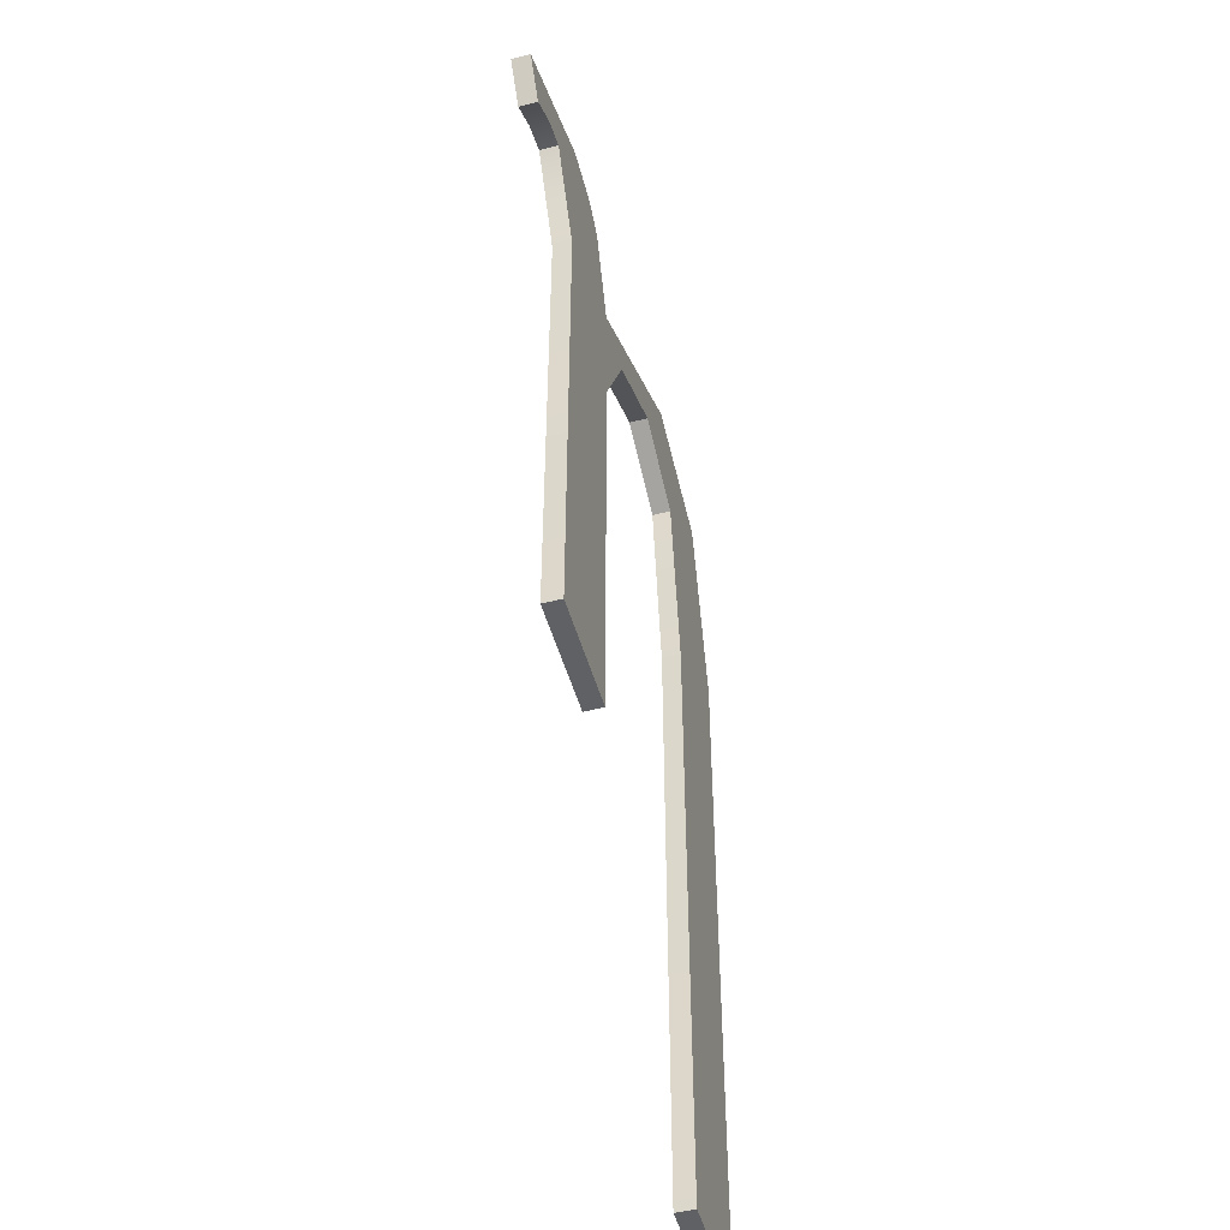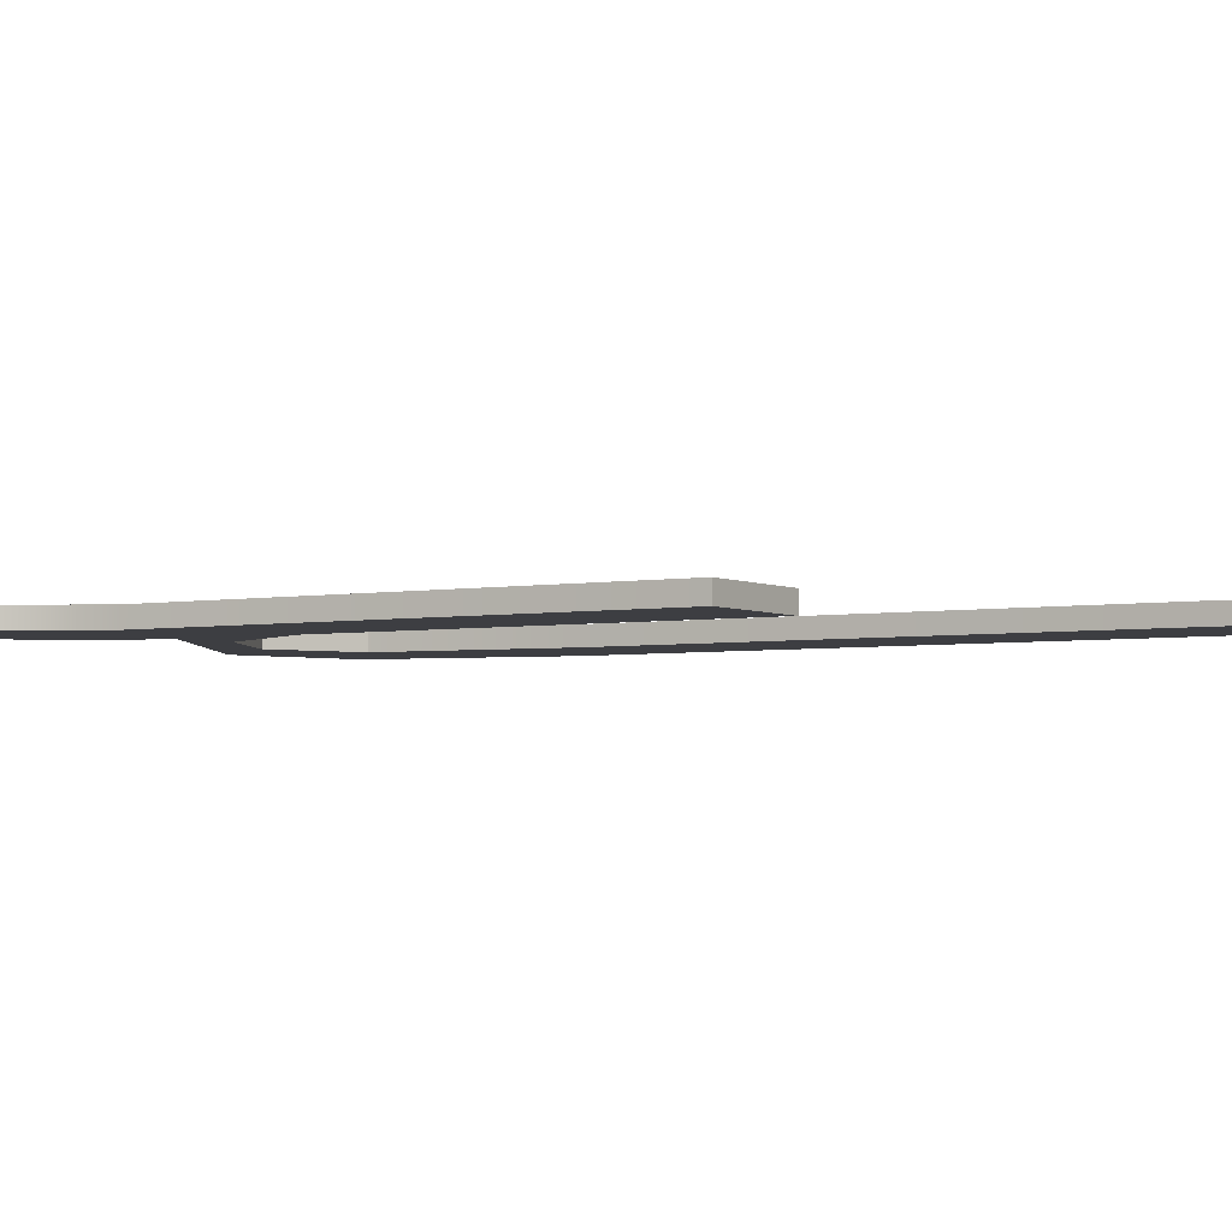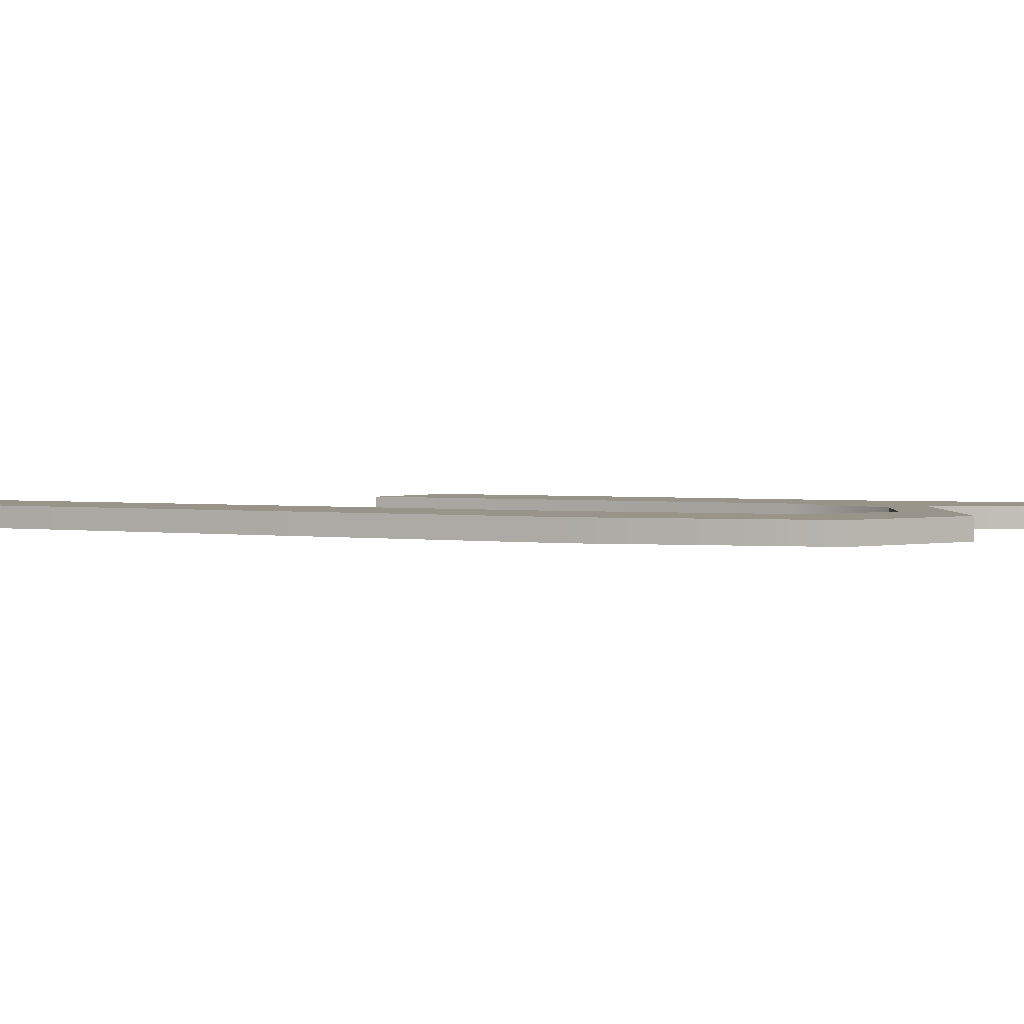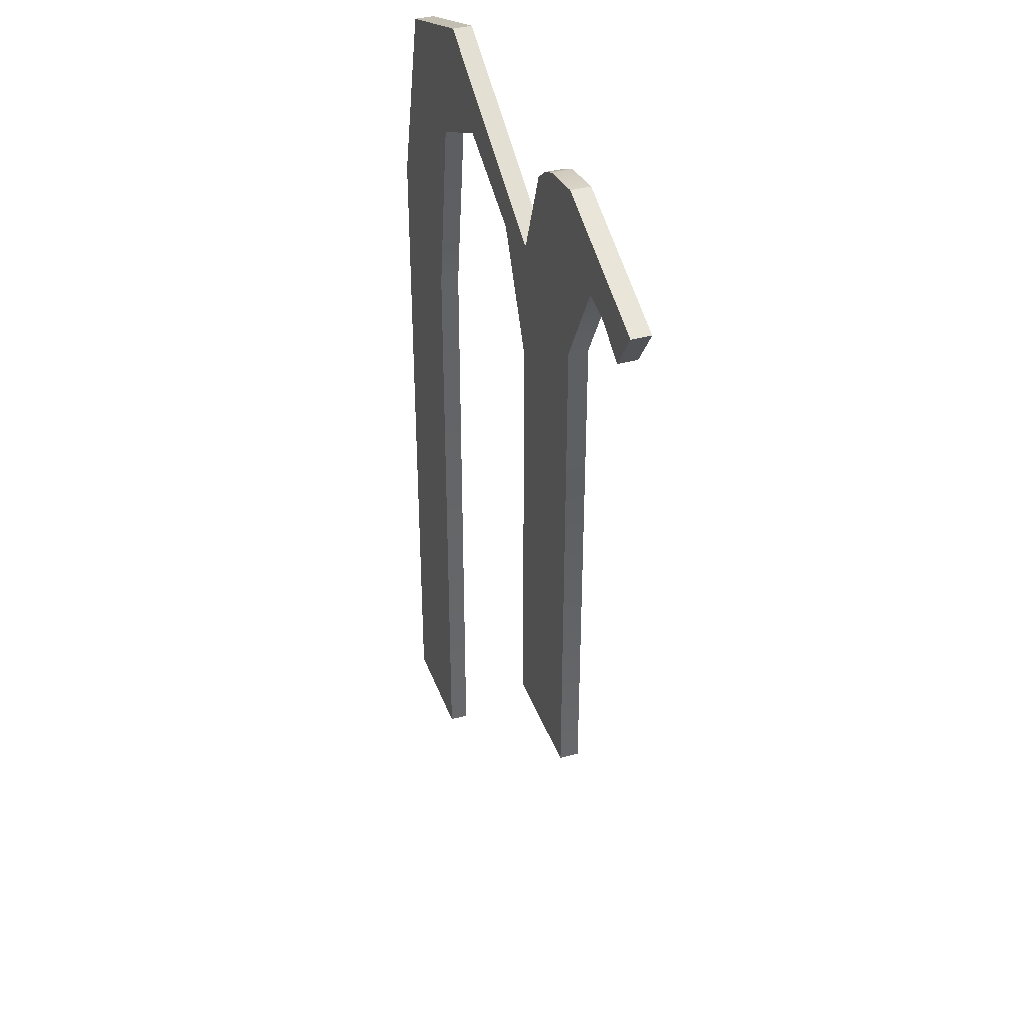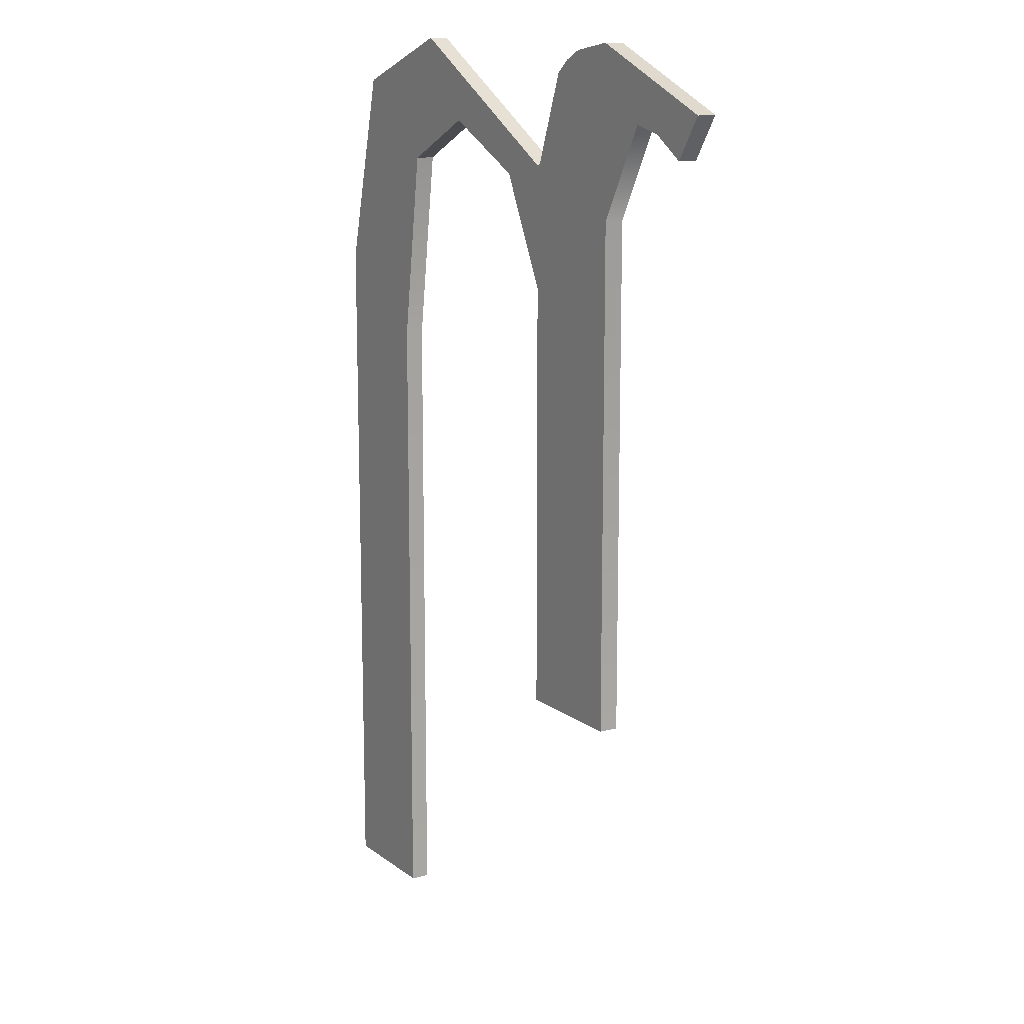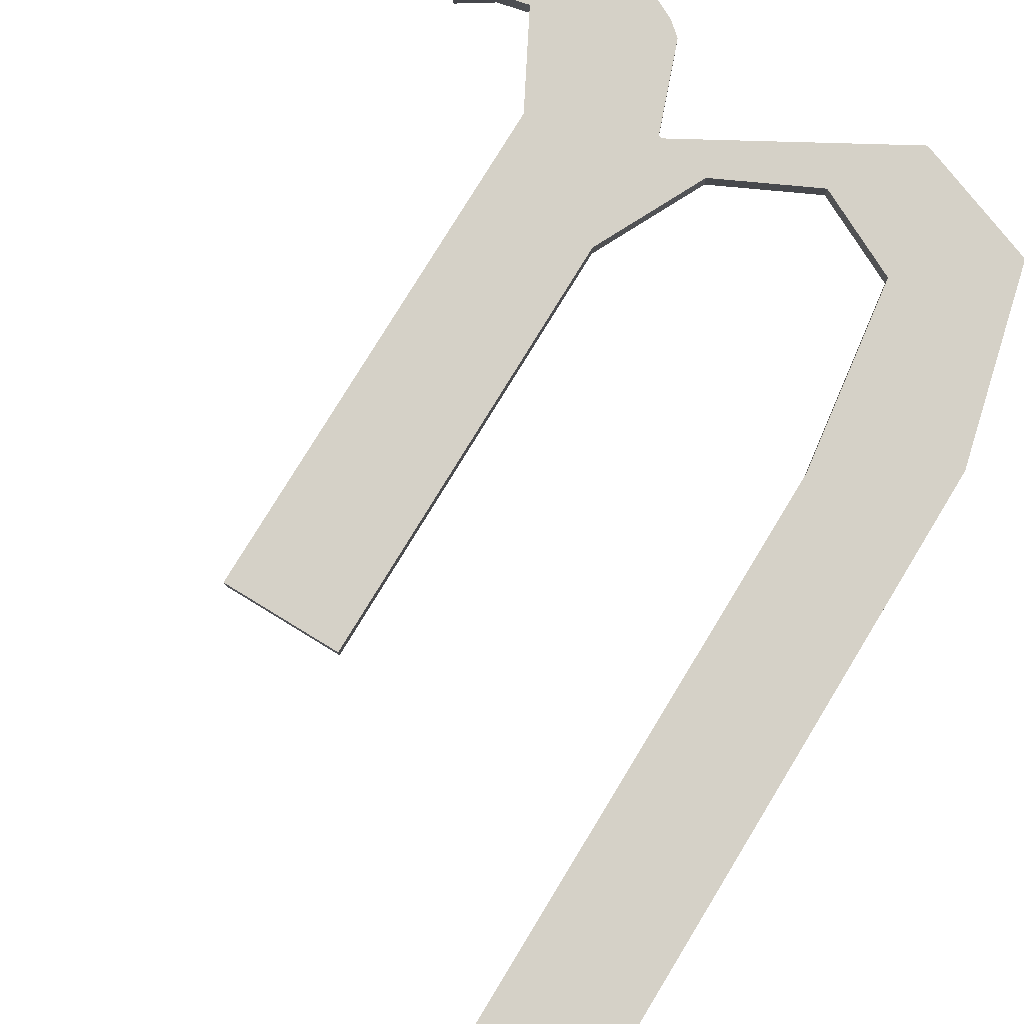
<metadata>
{"format":"obj","ext":"obj","renderer":"f3d","projection":"perspective","resolution":1024,"background":"white","views":[{"elev":-49.2,"azim":-74.5,"up":"+Y"},{"elev":-3.6,"azim":-58.1,"up":"+Z"},{"elev":1.9,"azim":120.7,"up":"+Z"},{"elev":38.4,"azim":-109.0,"up":"+Y"},{"elev":13.4,"azim":-121.9,"up":"+Y"},{"elev":79.0,"azim":31.4,"up":"+Z"}]}
</metadata>
<code>
g shellDeformer1Set tweakSet1 vectorAdjust1Set
v 0.5165 -1.219 -0.02396
v 0.8156 -1.219 -0.02396
v 0.8156 0.6017 -0.02396
v 0.6904 1.1 -0.02396
v 0.3687 1.219 -0.02396
v -0.16 0.9165 -0.02396
v -0.1687 0.9217 -0.02396
v -0.2513 1.145 -0.02396
v -0.2902 1.177 -0.02396
v -0.3363 1.201 -0.02396
v -0.4504 1.219 -0.02396
v -0.8156 1.068 -0.02396
v -0.7478 0.9635 -0.02396
v -0.6635 1.018 -0.02396
v -0.5843 1.036 -0.02396
v -0.4591 0.8035 -0.02396
v -0.4591 -0.4713 -0.02396
v -0.16 -0.4713 -0.02396
v -0.16 0.6122 -0.02396
v -0.02435 0.8887 -0.02396
v 0.2243 1.01 -0.02396
v 0.4469 0.9 -0.02396
v 0.5165 0.4122 -0.02396
v 0.5165 -1.219 0.02396
v 0.8156 -1.219 0.02396
v 0.8156 0.6017 0.02396
v 0.6904 1.1 0.02396
v 0.3687 1.219 0.02396
v -0.16 0.9165 0.02396
v -0.1687 0.9217 0.02396
v -0.2513 1.145 0.02396
v -0.2902 1.177 0.02396
v -0.3363 1.201 0.02396
v -0.4504 1.219 0.02396
v -0.8156 1.068 0.02396
v -0.7478 0.9635 0.02396
v -0.6635 1.018 0.02396
v -0.5843 1.036 0.02396
v -0.4591 0.8035 0.02396
v -0.4591 -0.4713 0.02396
v -0.16 -0.4713 0.02396
v -0.16 0.6122 0.02396
v -0.02435 0.8887 0.02396
v 0.2243 1.01 0.02396
v 0.4469 0.9 0.02396
v 0.5165 0.4122 0.02396
g polySurface9 typeMesh1
f 12 11 13
f 13 11 14
f 14 11 15
f 18 17 19
f 17 16 19
f 19 16 20
f 2 1 3
f 1 23 3
f 23 22 3
f 3 22 4
f 4 22 5
f 22 21 5
f 5 21 6
f 21 20 6
f 20 16 6
f 6 16 7
f 7 16 8
f 16 15 8
f 8 15 9
f 9 15 10
f 15 11 10
f 1 2 24
f 24 2 25
f 2 3 25
f 25 3 26
f 3 4 26
f 26 4 27
f 4 5 27
f 27 5 28
f 5 6 28
f 28 6 29
f 6 7 29
f 29 7 30
f 7 8 30
f 30 8 31
f 8 9 31
f 31 9 32
f 9 10 32
f 32 10 33
f 10 11 33
f 33 11 34
f 11 12 34
f 34 12 35
f 12 13 35
f 35 13 36
f 13 14 36
f 36 14 37
f 14 15 37
f 37 15 38
f 15 16 38
f 38 16 39
f 16 17 39
f 39 17 40
f 17 18 40
f 40 18 41
f 18 19 41
f 41 19 42
f 19 20 42
f 42 20 43
f 20 21 43
f 43 21 44
f 21 22 44
f 44 22 45
f 22 23 45
f 45 23 46
f 23 1 46
f 46 1 24
f 35 36 34
f 36 37 34
f 37 38 34
f 24 25 46
f 25 26 46
f 46 26 45
f 26 27 45
f 27 28 45
f 45 28 44
f 28 29 44
f 44 29 43
f 43 29 42
f 40 41 39
f 41 42 39
f 42 29 39
f 29 30 39
f 30 31 39
f 39 31 38
f 31 32 38
f 32 33 38
f 33 34 38

</code>
